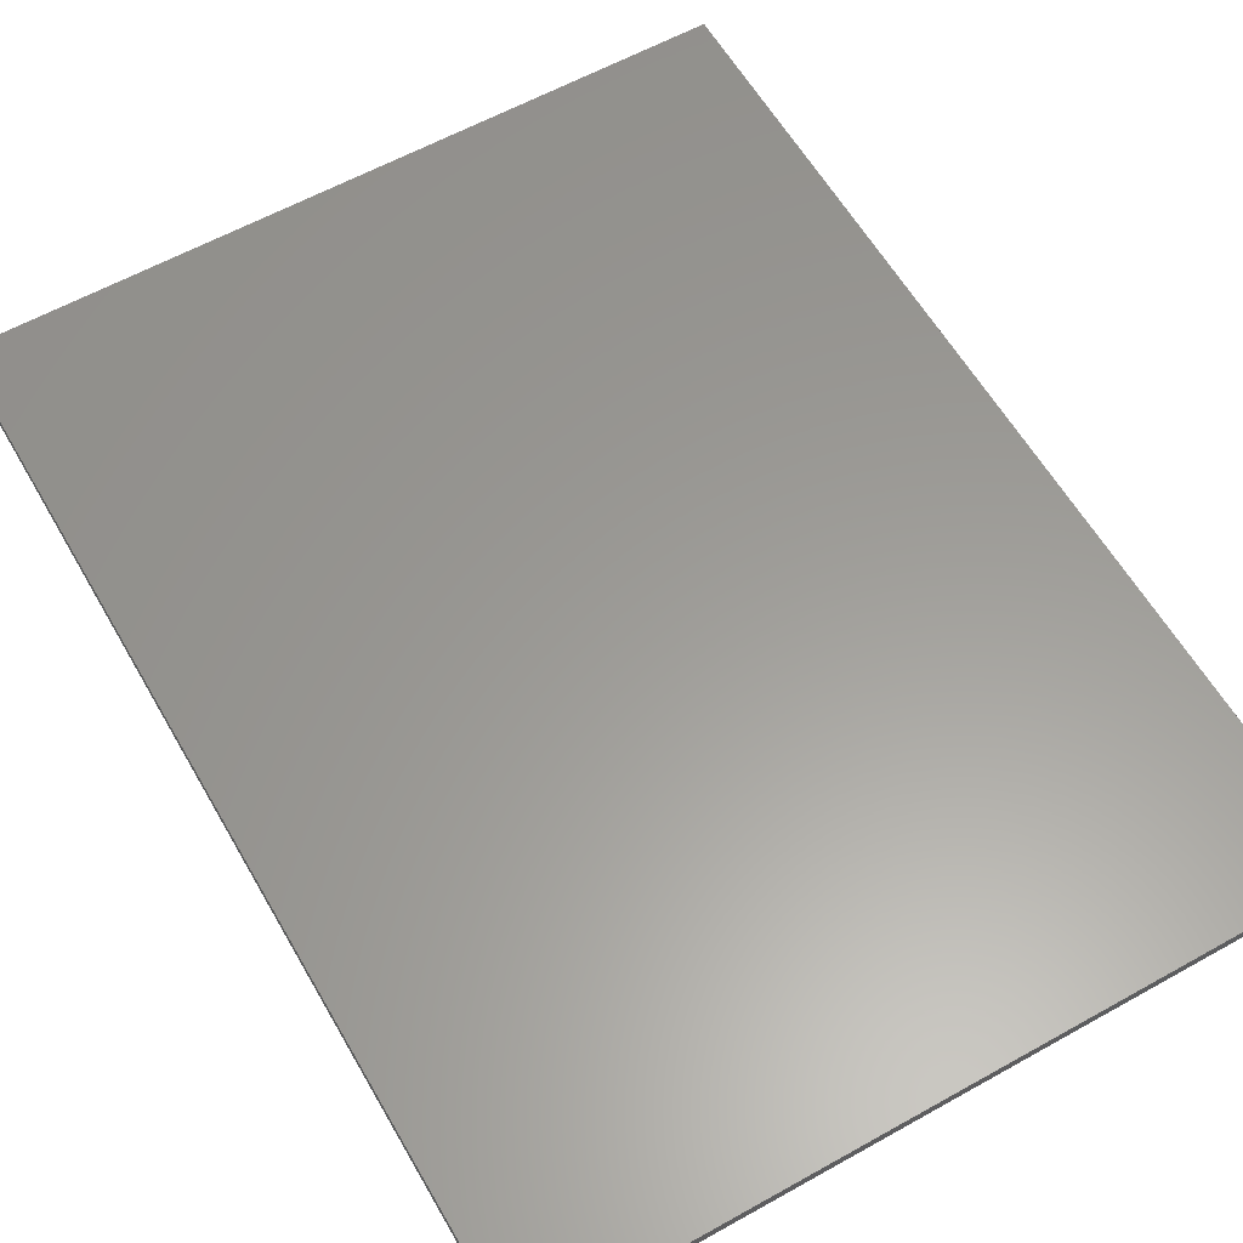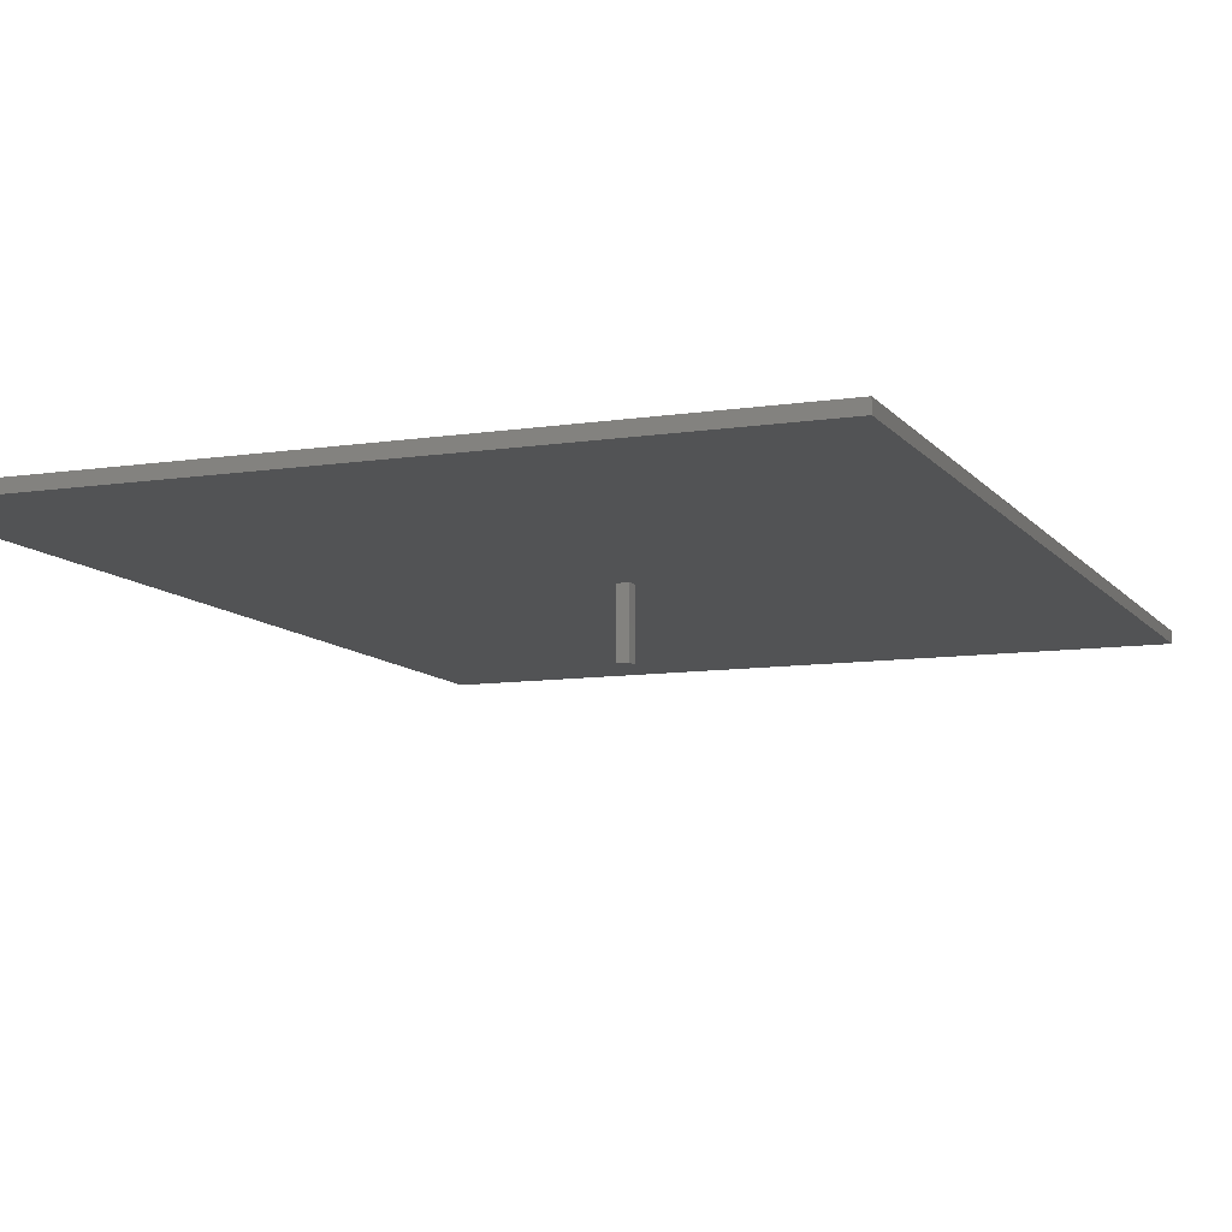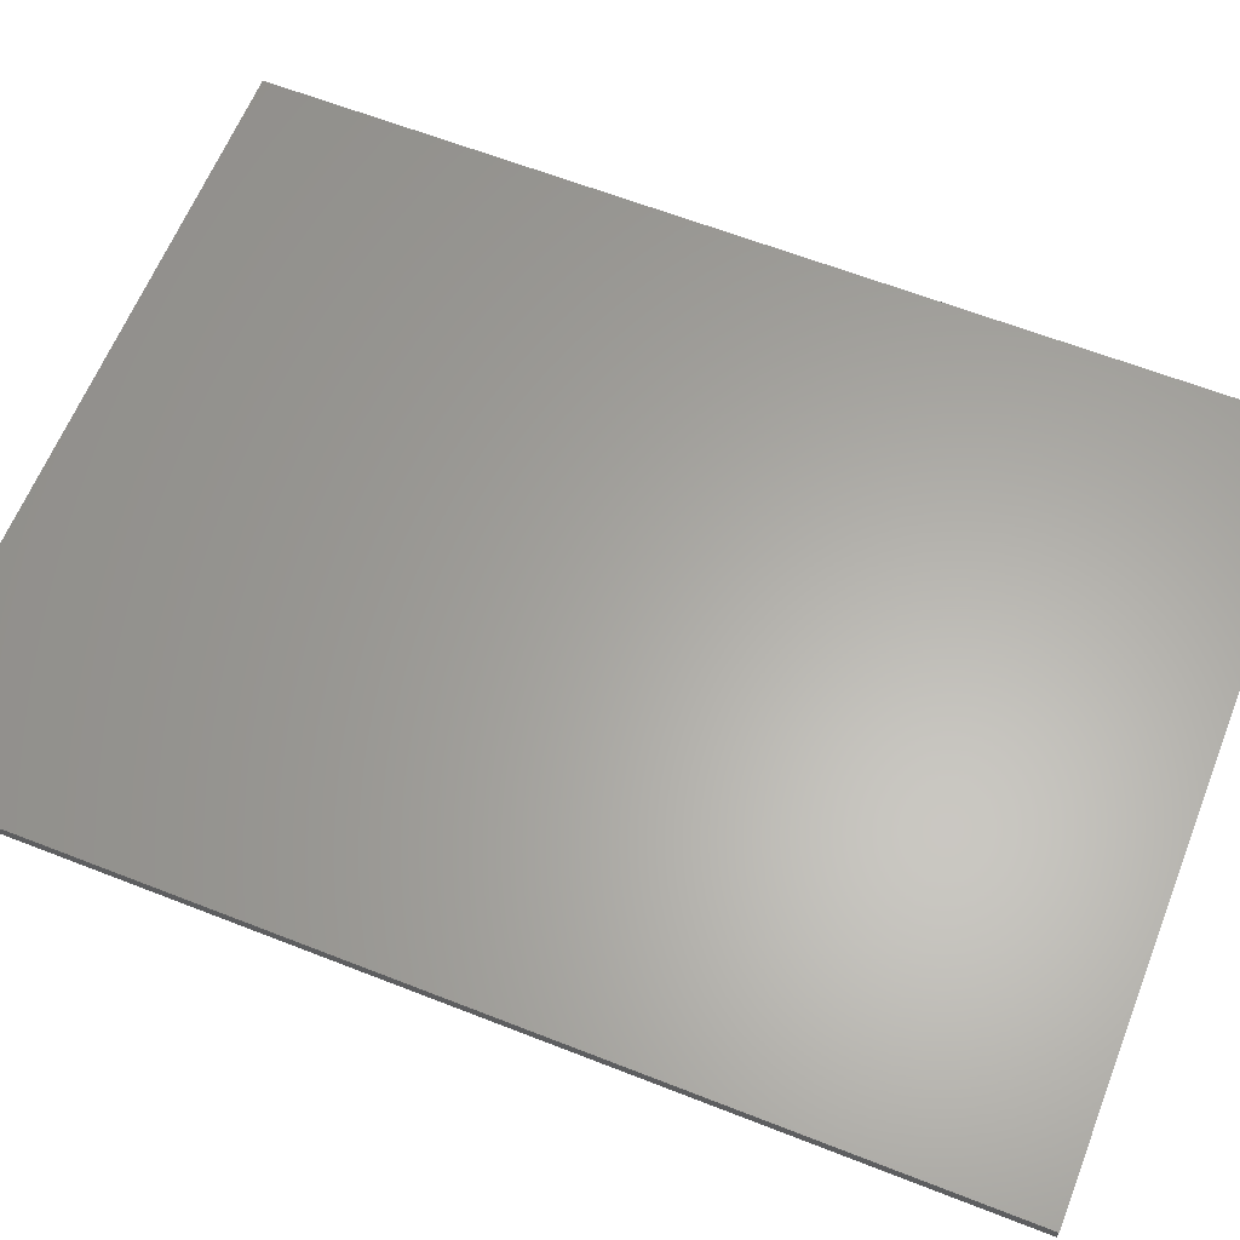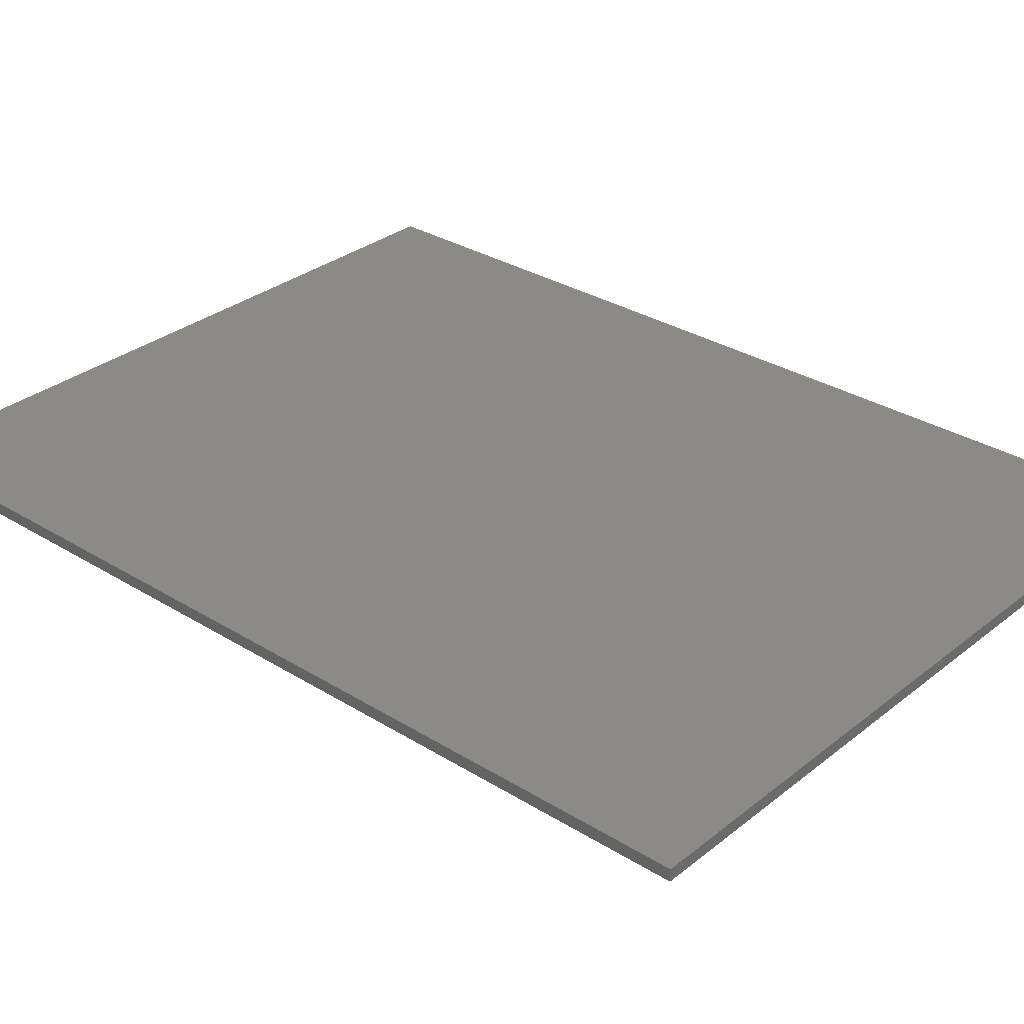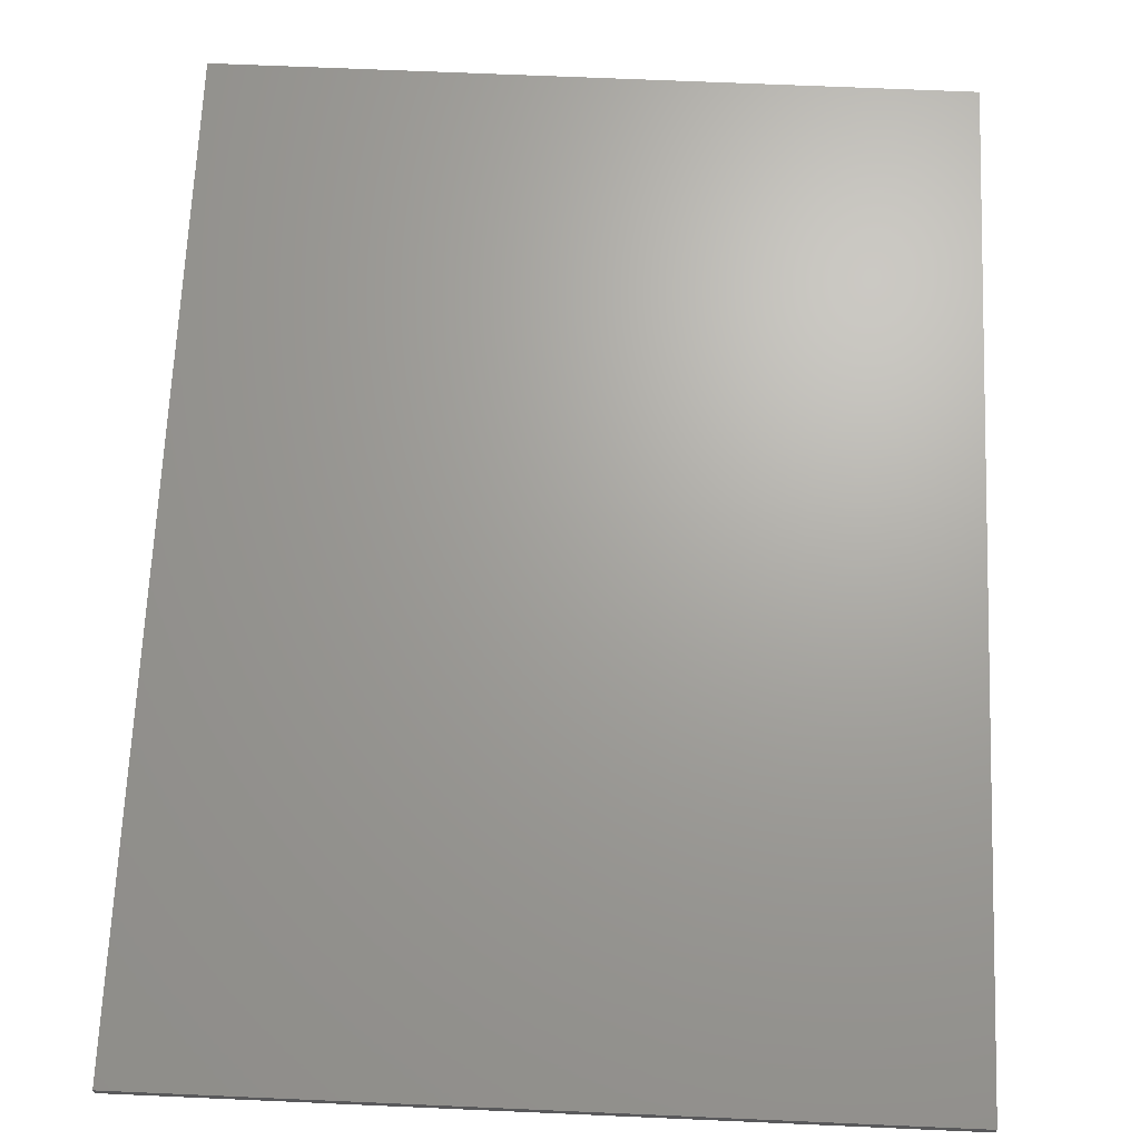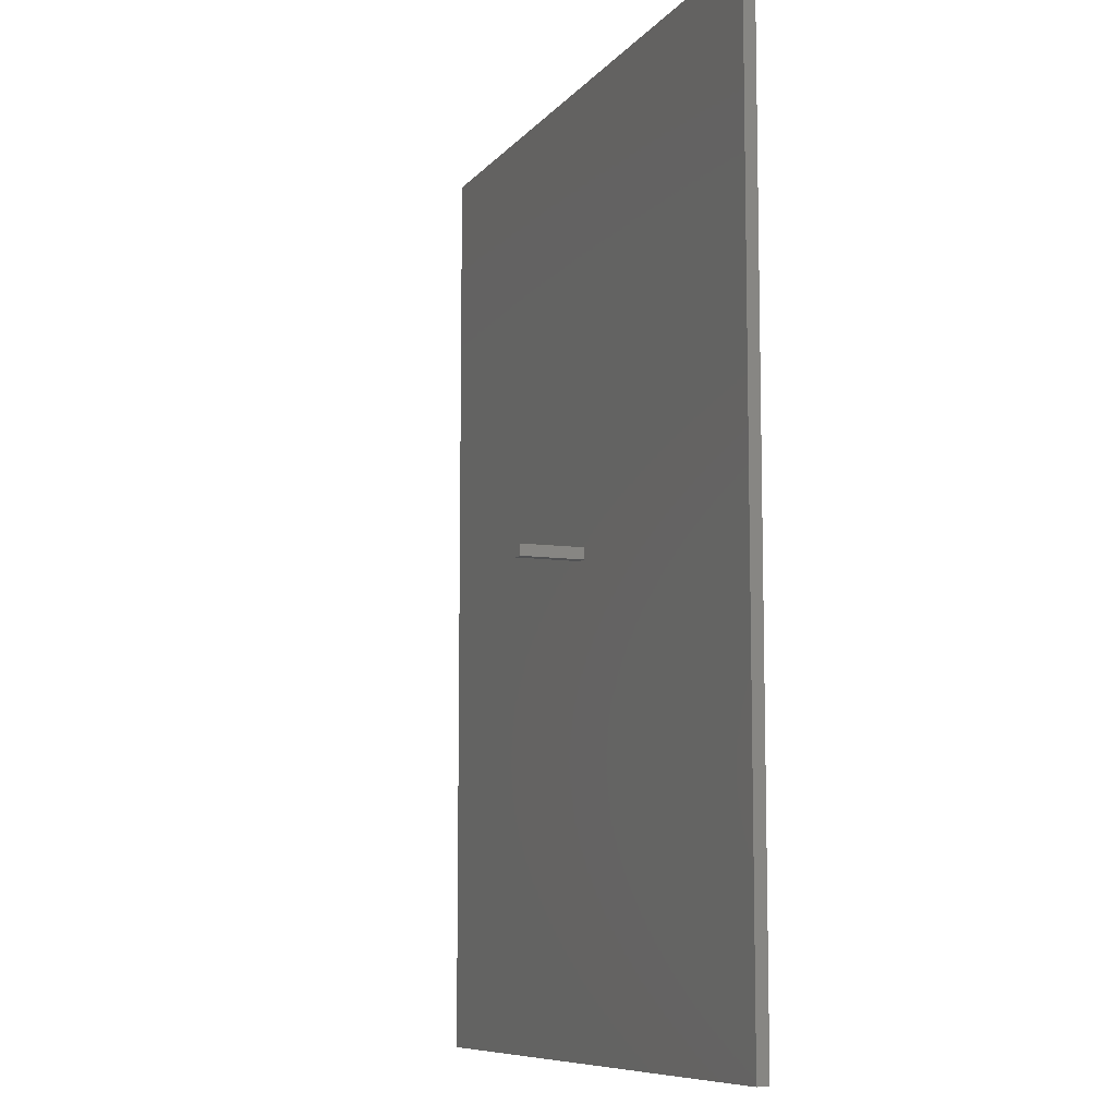
<metadata>
{"format":"stl","ext":"stl","renderer":"f3d","projection":"perspective","resolution":1024,"background":"white","views":[{"elev":60.0,"azim":-29.8,"up":"+Z"},{"elev":-9.6,"azim":21.7,"up":"+Z"},{"elev":62.6,"azim":111.7,"up":"+Z"},{"elev":31.1,"azim":131.6,"up":"+Z"},{"elev":67.8,"azim":2.5,"up":"+Z"},{"elev":-8.8,"azim":-111.9,"up":"+Y"}]}
</metadata>
<code>
# stl→obj: 16 verts, 28 faces
v -15 -20 -0.25
v -15 20 0.25
v -15 20 -0.25
v -15 -20 0.25
v 15 -20 0.25
v 15 20 0.25
v 15 20 -0.25
v 15 -20 -0.25
v 0.5 0 -0.25
v 0 0 -0.25
v 0.5 0.5 -0.25
v 0 0.5 -0.25
v 0 0 -3
v 0 0.5 -3
v 0.5 0.5 -3
v 0.5 0 -3
f 1 2 3
f 2 1 4
f 2 5 6
f 5 2 4
f 5 7 6
f 7 5 8
f 8 9 7
f 8 10 9
f 3 10 1
f 1 10 8
f 11 7 9
f 12 7 11
f 12 3 7
f 10 3 12
f 1 5 4
f 5 1 8
f 7 2 6
f 2 7 3
f 13 12 14
f 12 13 10
f 9 15 11
f 15 9 16
f 13 15 16
f 15 13 14
f 13 9 10
f 9 13 16
f 15 12 11
f 12 15 14

</code>
